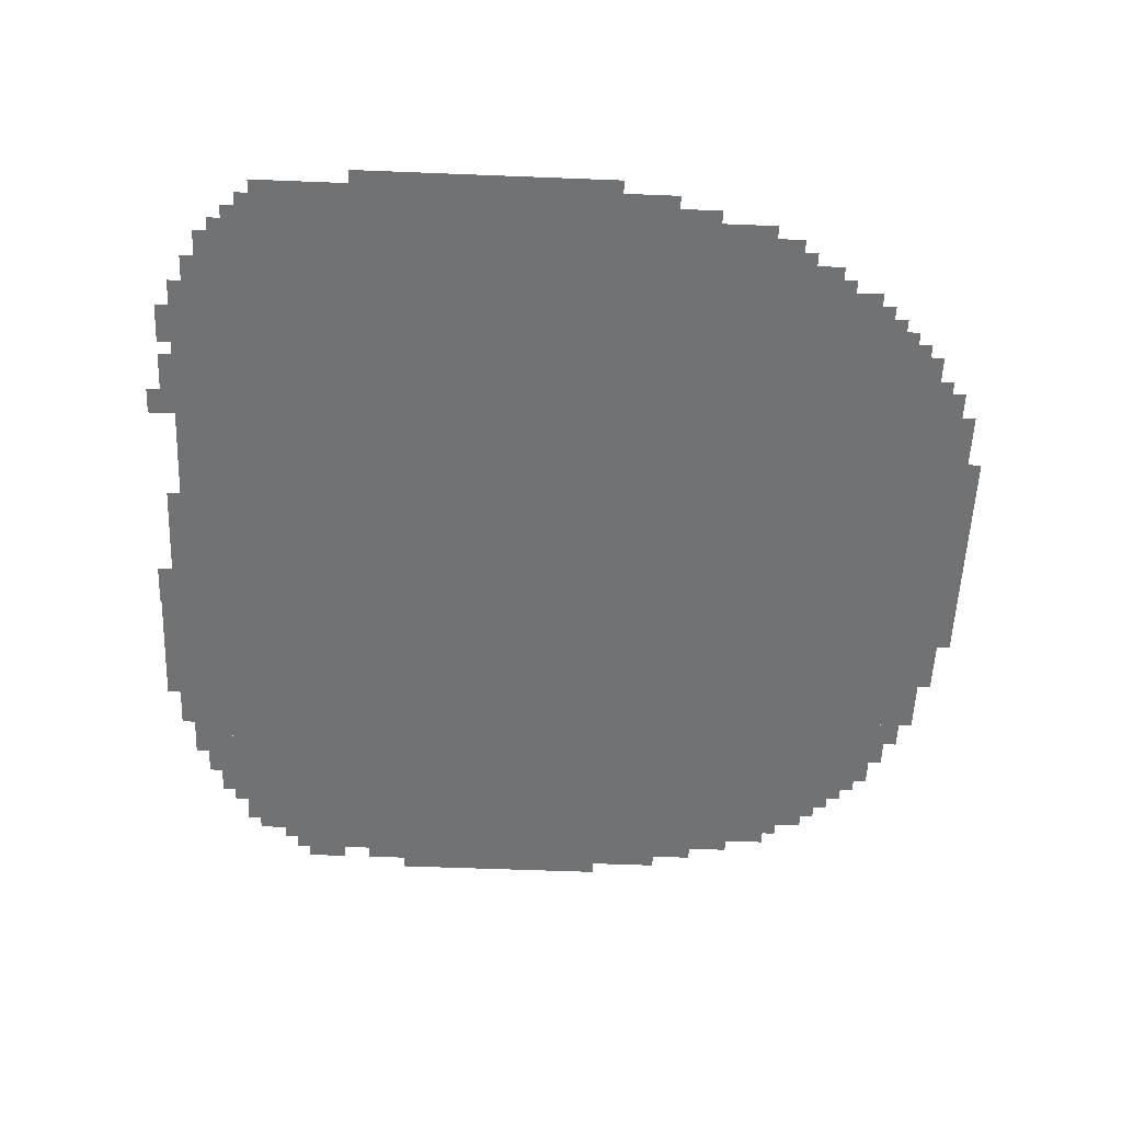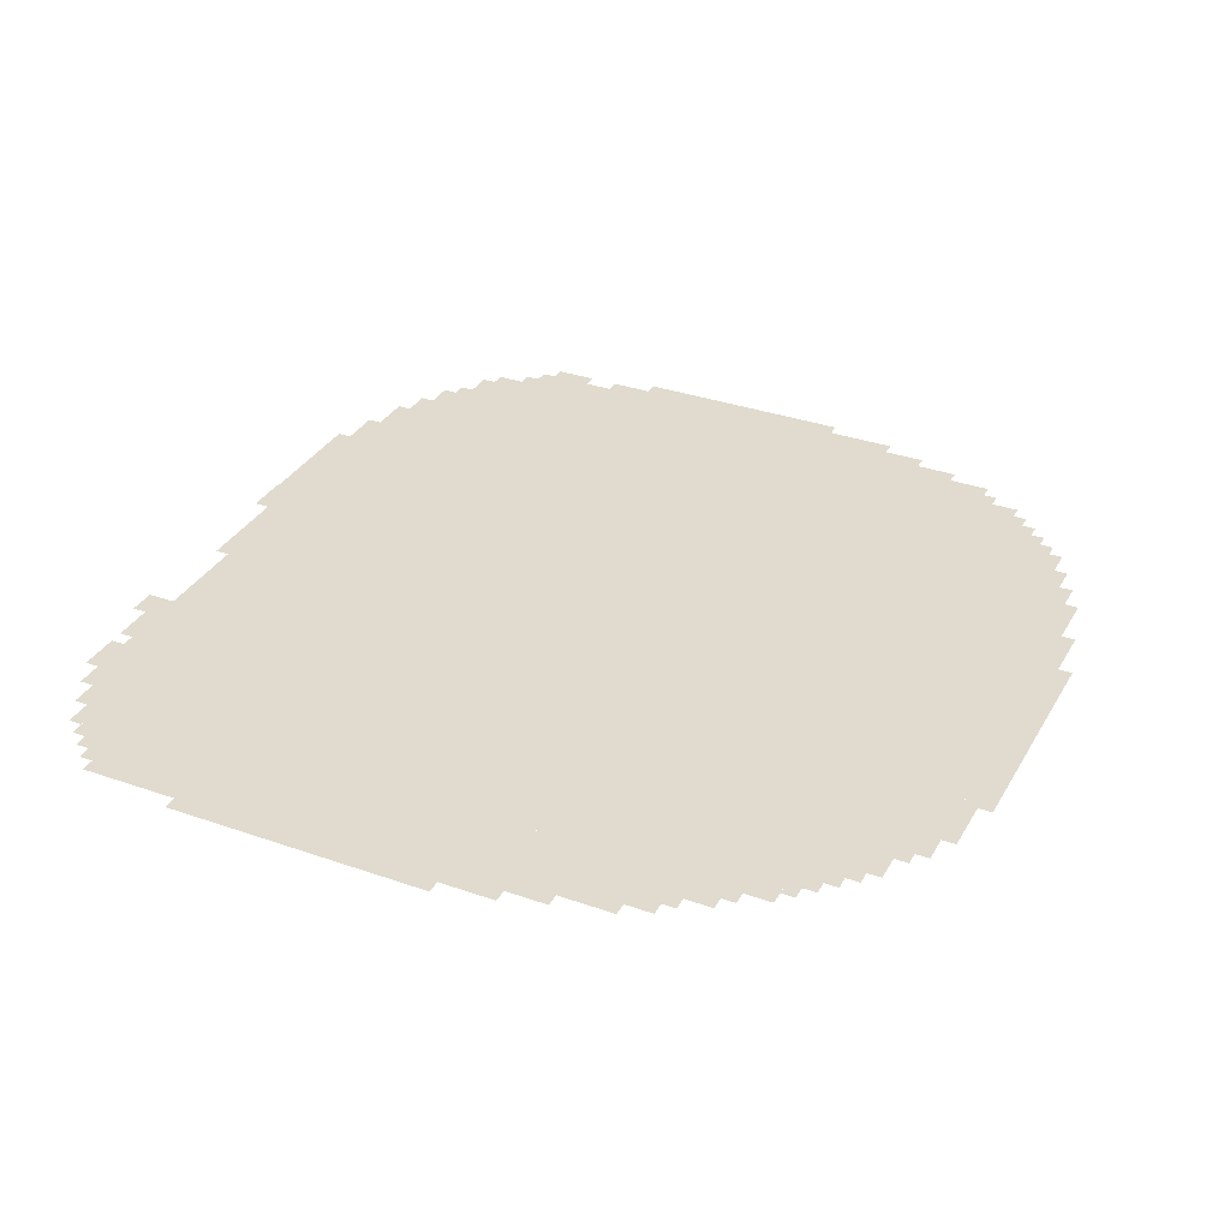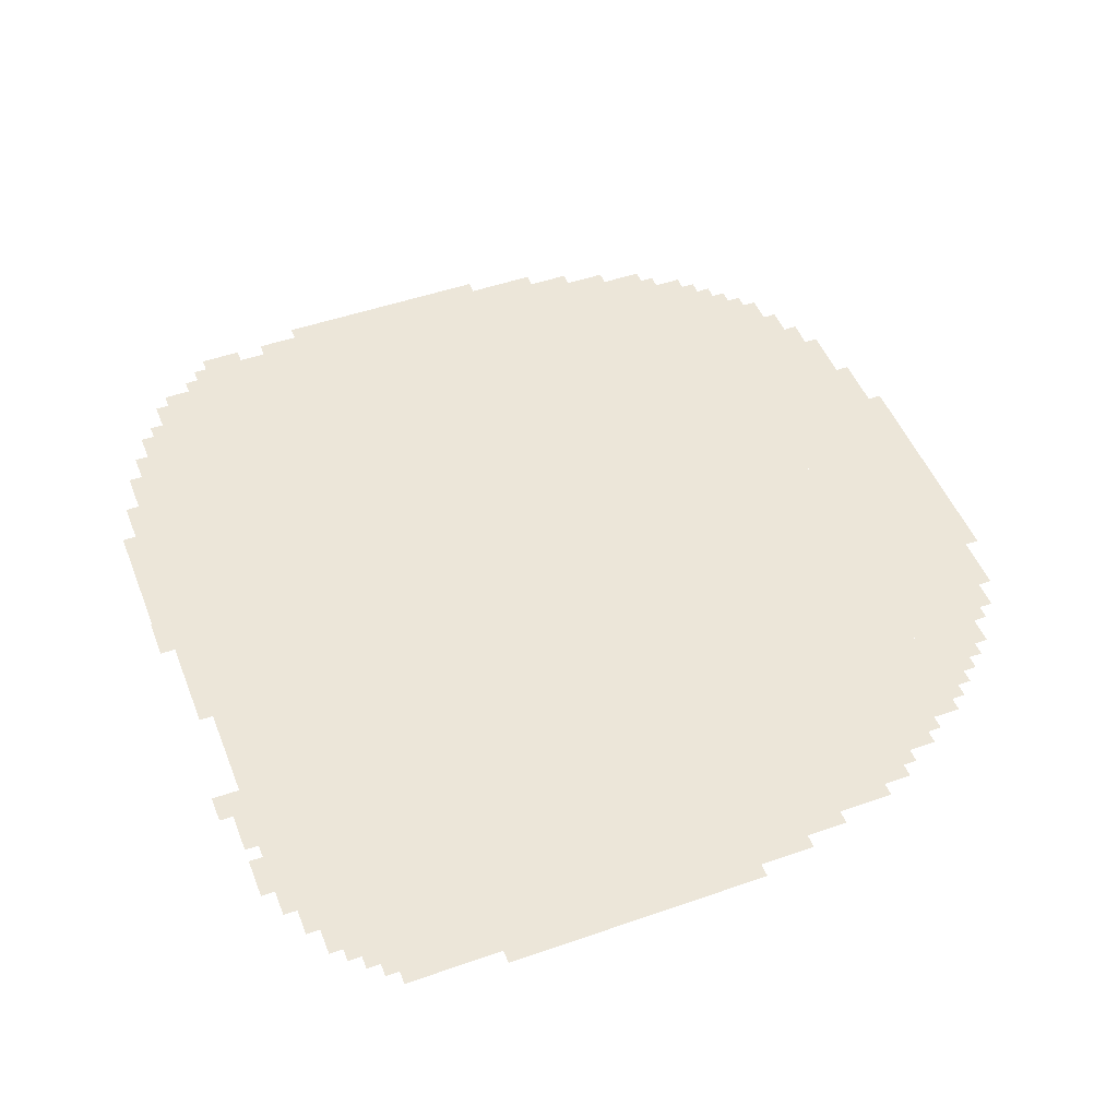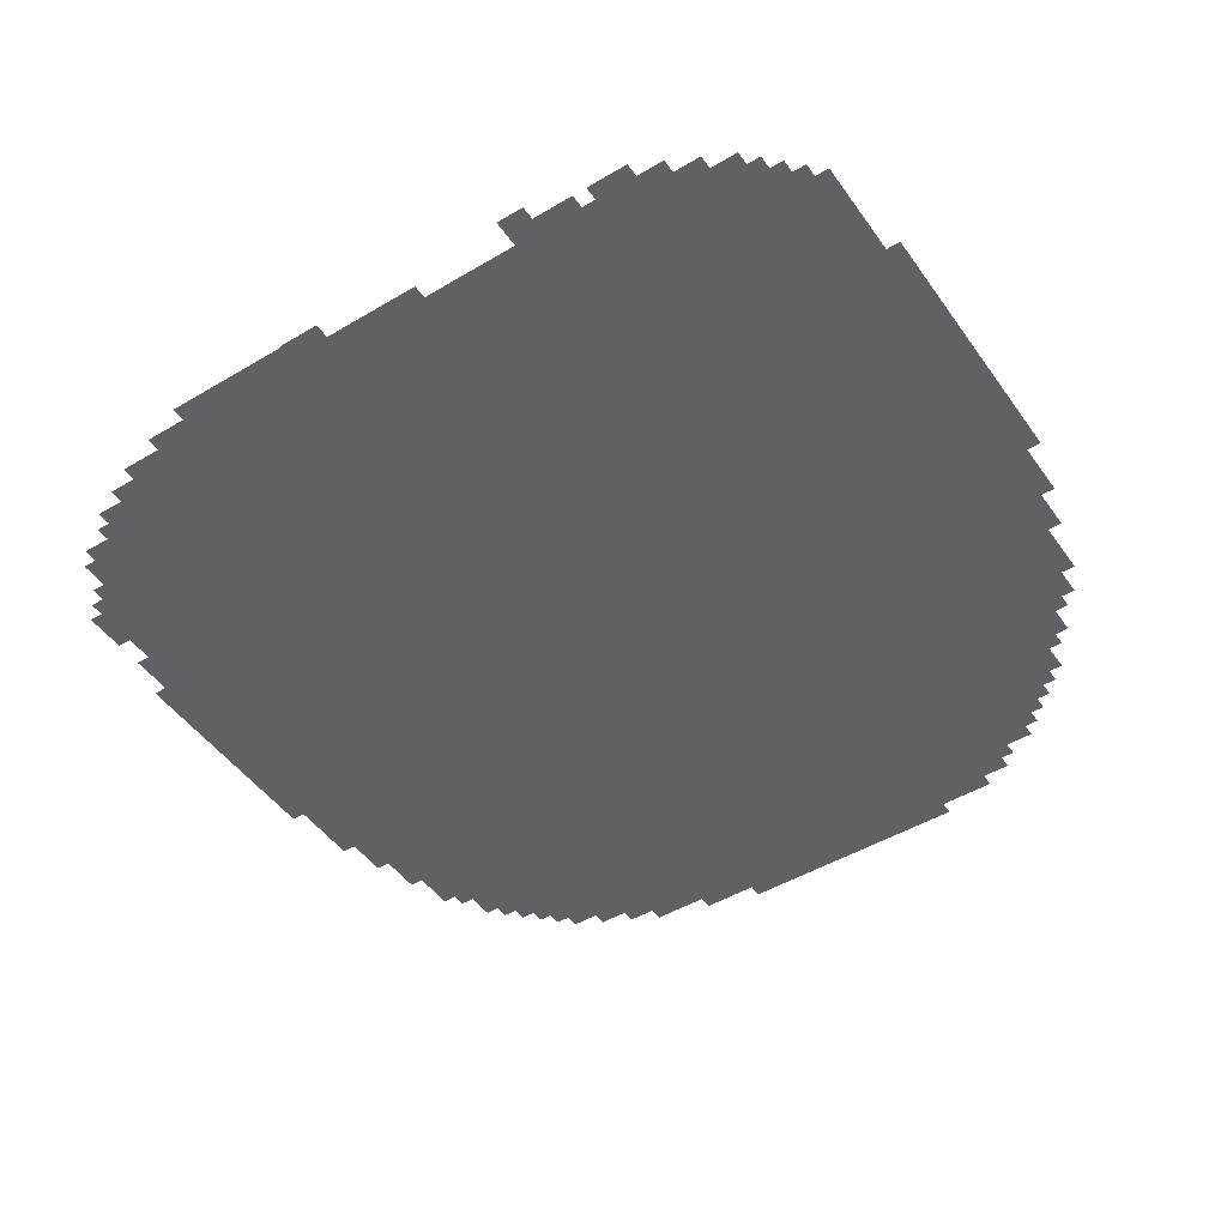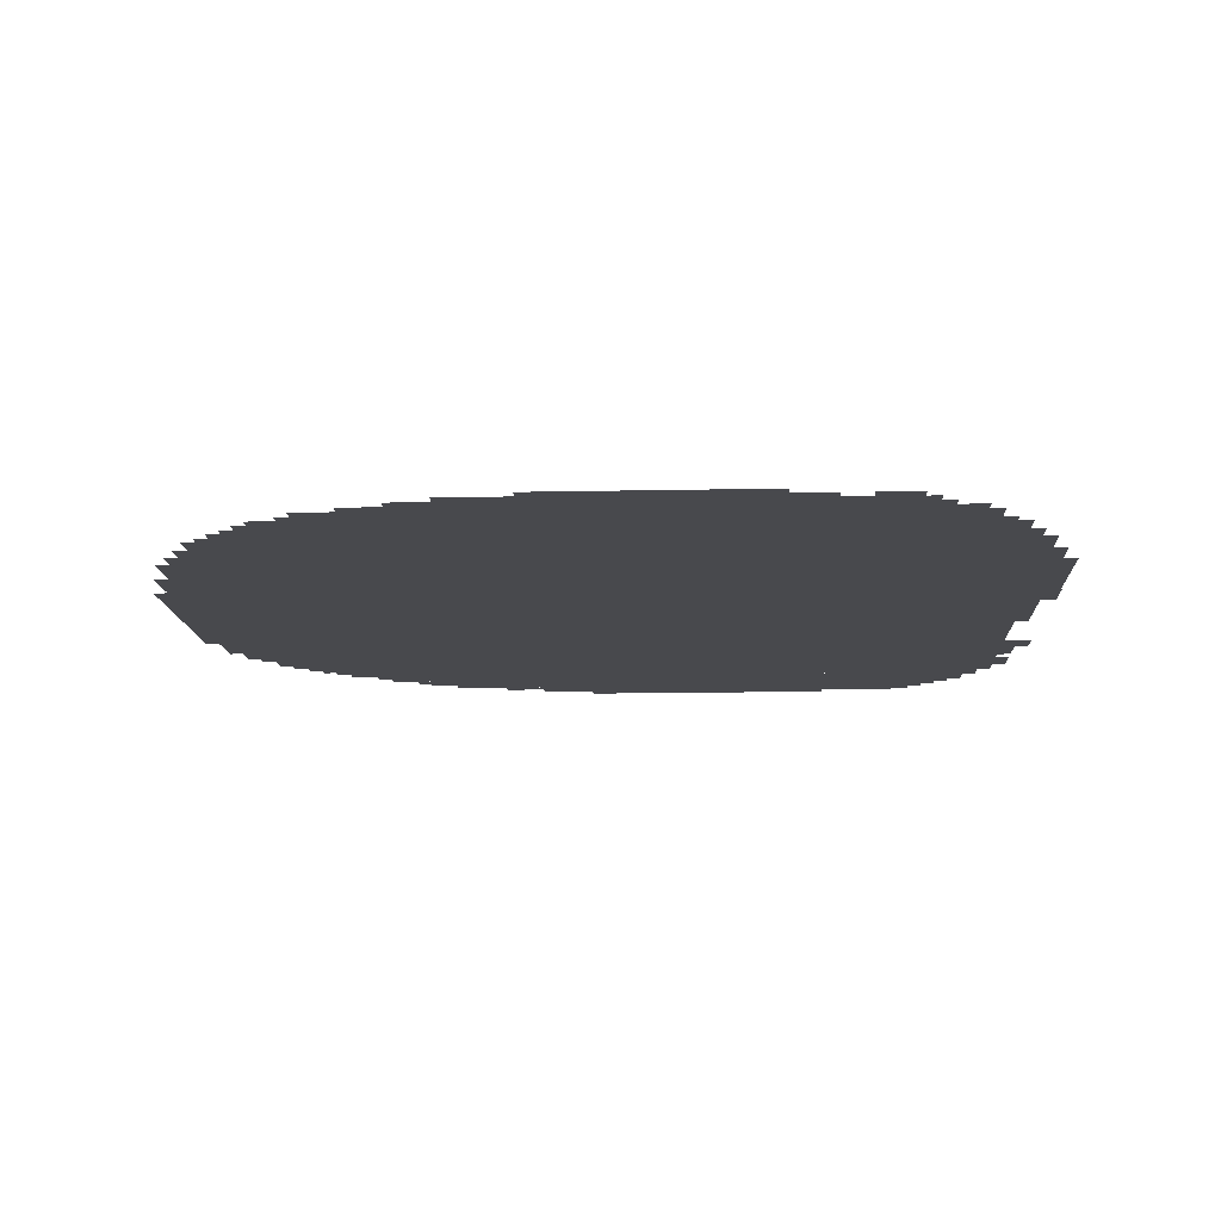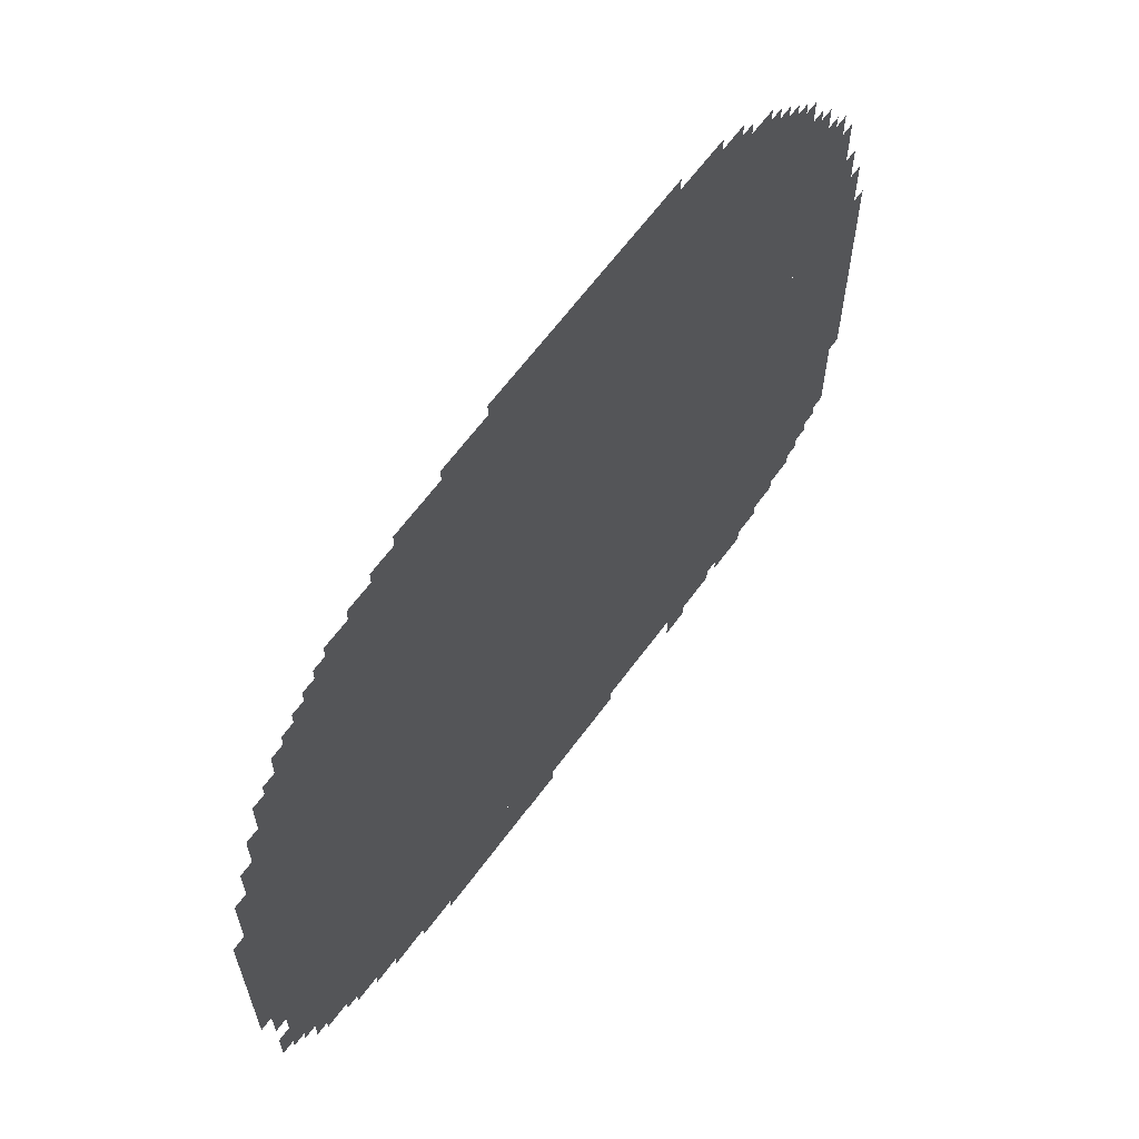
<metadata>
{"format":"obj","ext":"obj","renderer":"f3d","projection":"perspective","resolution":1024,"background":"white","views":[{"elev":-55.5,"azim":87.6,"up":"+Z"},{"elev":33.4,"azim":115.7,"up":"+Z"},{"elev":49.4,"azim":68.9,"up":"+Z"},{"elev":-47.9,"azim":33.7,"up":"+Z"},{"elev":-12.5,"azim":-87.1,"up":"+Z"},{"elev":64.4,"azim":-53.6,"up":"+Y"}]}
</metadata>
<code>
g feiyun_2-mesh
v -256 163 0
v -256 1699 0
v -1056 1699 0
v -1056 163 0
v -1056 163 0
v -1056 1699 0
v -1824 1699 0
v -1824 163 0
v -512 1699 0
v -512 1923 0
v -1024 1923 0
v -1024 1699 0
v -32 259 0
v -32 739 0
v -256 739 0
v -256 259 0
v -32 739 0
v -32 1219 0
v -256 1219 0
v -256 739 0
v -1024 1699 0
v -1024 1923 0
v -1504 1923 0
v -1504 1699 0
v -1824 835 0
v -1824 1379 0
v -1984 1379 0
v -1984 835 0
v -1824 323 0
v -1824 835 0
v -1984 835 0
v -1984 323 0
v -288 67 0
v -288 163 0
v -992 163 0
v -992 67 0
v -992 67 0
v -992 163 0
v -1664 163 0
v -1664 67 0
v -128 1219 0
v -128 1507 0
v -256 1507 0
v -256 1219 0
v -1504 1699 0
v -1504 1827 0
v -1696 1827 0
v -1696 1699 0
v -704 1923 0
v -704 1987 0
v -992 1987 0
v -992 1923 0
v -1824 1379 0
v -1824 1571 0
v -1920 1571 0
v -1920 1379 0
v -384 1699 0
v -384 1827 0
v -512 1827 0
v -512 1699 0
v -992 1923 0
v -992 1987 0
v -1248 1987 0
v -1248 1923 0
v -1984 867 0
v -1984 1123 0
v -2047 1123 0
v -2047 867 0
v -1984 611 0
v -1984 867 0
v -2047 867 0
v -2047 611 0
v -128 163 0
v -128 259 0
v -256 259 0
v -256 163 0
v -864 35 0
v -864 67 0
v -1216 67 0
v -1216 35 0
v -1216 35 0
v -1216 67 0
v -1568 67 0
v -1568 35 0
v 0 771 0
v 0 1091 0
v -32 1091 0
v -32 771 0
v 0 483 0
v 0 771 0
v -32 771 0
v -32 483 0
v -1824 195 0
v -1824 323 0
v -1888 323 0
v -1888 195 0
v -192 1507 0
v -192 1603 0
v -256 1603 0
v -256 1507 0
v -1088 3 0
v -1088 35 0
v -1280 35 0
v -1280 3 0
v -1280 3 0
v -1280 35 0
v -1472 35 0
v -1472 3 0
v -1504 1827 0
v -1504 1891 0
v -1568 1891 0
v -1568 1827 0
v -320 1699 0
v -320 1763 0
v -384 1763 0
v -384 1699 0
v -1664 99 0
v -1664 163 0
v -1728 163 0
v -1728 99 0
v -1696 1699 0
v -1696 1763 0
v -1760 1763 0
v -1760 1699 0
v -96 1315 0
v -96 1443 0
v -128 1443 0
v -128 1315 0
v -1984 1187 0
v -1984 1283 0
v -2016 1283 0
v -2016 1187 0
v -96 1219 0
v -96 1315 0
v -128 1315 0
v -128 1219 0
v -480 35 0
v -480 67 0
v -576 67 0
v -576 35 0
v -1984 387 0
v -1984 451 0
v -2016 451 0
v -2016 387 0
v -1888 259 0
v -1888 323 0
v -1920 323 0
v -1920 259 0
v -1920 1411 0
v -1920 1475 0
v -1952 1475 0
v -1952 1411 0
v -64 1251 0
v -64 1315 0
v -96 1315 0
v -96 1251 0
v -1984 547 0
v -1984 611 0
v -2016 611 0
v -2016 547 0
v -352 35 0
v -352 67 0
v -416 67 0
v -416 35 0
v -1568 1827 0
v -1568 1859 0
v -1632 1859 0
v -1632 1827 0
v -64 227 0
v -64 259 0
v -128 259 0
v -128 227 0
v -1728 131 0
v -1728 163 0
v -1792 163 0
v -1792 131 0
v -576 3 0
v -576 35 0
v -640 35 0
v -640 3 0
v -224 99 0
v -224 131 0
v -288 131 0
v -288 99 0
v -1088 0 0
v -1088 3 0
v -1152 3 0
v -1152 0 0
v -160 131 0
v -160 163 0
v -224 163 0
v -224 131 0
v -576 35 0
v -576 67 0
v -640 67 0
v -640 35 0
v -224 131 0
v -224 163 0
v -288 163 0
v -288 131 0
v -1984 1123 0
v -1984 1187 0
v -2016 1187 0
v -2016 1123 0
v -576 1923 0
v -576 1955 0
v -640 1955 0
v -640 1923 0
v -640 1923 0
v -640 1955 0
v -704 1955 0
v -704 1923 0
v -1248 1923 0
v -1248 1955 0
v -1312 1955 0
v -1312 1923 0
v -1824 1603 0
v -1824 1667 0
v -1856 1667 0
v -1856 1603 0
v -416 1827 0
v -416 1859 0
v -480 1859 0
v -480 1827 0
v -1312 1923 0
v -1312 1955 0
v -1376 1955 0
v -1376 1923 0
v -352 1763 0
v -352 1795 0
v -384 1795 0
v -384 1763 0
v -1760 1699 0
v -1760 1731 0
v -1792 1731 0
v -1792 1699 0
v -96 195 0
v -96 227 0
v -128 227 0
v -128 195 0
v -1696 1763 0
v -1696 1795 0
v -1728 1795 0
v -1728 1763 0
v -1856 1571 0
v -1856 1603 0
v -1888 1603 0
v -1888 1571 0
v -224 1603 0
v -224 1635 0
v -256 1635 0
v -256 1603 0
v -160 1507 0
v -160 1539 0
v -192 1539 0
v -192 1507 0
v -1920 291 0
v -1920 323 0
v -1952 323 0
v -1952 291 0
v -288 1699 0
v -288 1731 0
v -320 1731 0
v -320 1699 0
v -480 1859 0
v -480 1891 0
v -512 1891 0
v -512 1859 0
v -480 1827 0
v -480 1859 0
v -512 1859 0
v -512 1827 0
v -1984 515 0
v -1984 547 0
v -2016 547 0
v -2016 515 0
v -1920 1379 0
v -1920 1411 0
v -1952 1411 0
v -1952 1379 0
v -64 1219 0
v -64 1251 0
v -96 1251 0
v -96 1219 0
v -1984 355 0
v -1984 387 0
v -2016 387 0
v -2016 355 0
v -1152 0 0
v -1152 3 0
v -1184 3 0
v -1184 0 0
v -1824 1571 0
v -1824 1603 0
v -1856 1603 0
v -1856 1571 0
v -1888 227 0
v -1888 259 0
v -1920 259 0
v -1920 227 0
v -416 35 0
v -416 67 0
v -448 67 0
v -448 35 0
g feiyun_2-mesh_0
f 3 2 1
f 1 4 3
f 7 6 5
f 5 8 7
f 11 10 9
f 9 12 11
f 15 14 13
f 13 16 15
f 19 18 17
f 17 20 19
f 23 22 21
f 21 24 23
f 27 26 25
f 25 28 27
f 31 30 29
f 29 32 31
f 35 34 33
f 33 36 35
f 39 38 37
f 37 40 39
f 43 42 41
f 41 44 43
f 47 46 45
f 45 48 47
f 51 50 49
f 49 52 51
f 55 54 53
f 53 56 55
f 59 58 57
f 57 60 59
f 63 62 61
f 61 64 63
f 67 66 65
f 65 68 67
f 71 70 69
f 69 72 71
f 75 74 73
f 73 76 75
f 79 78 77
f 77 80 79
f 83 82 81
f 81 84 83
f 87 86 85
f 85 88 87
f 91 90 89
f 89 92 91
f 95 94 93
f 93 96 95
f 99 98 97
f 97 100 99
f 103 102 101
f 101 104 103
f 107 106 105
f 105 108 107
f 111 110 109
f 109 112 111
f 115 114 113
f 113 116 115
f 119 118 117
f 117 120 119
f 123 122 121
f 121 124 123
f 127 126 125
f 125 128 127
f 131 130 129
f 129 132 131
f 135 134 133
f 133 136 135
f 139 138 137
f 137 140 139
f 143 142 141
f 141 144 143
f 147 146 145
f 145 148 147
f 151 150 149
f 149 152 151
f 155 154 153
f 153 156 155
f 159 158 157
f 157 160 159
f 163 162 161
f 161 164 163
f 167 166 165
f 165 168 167
f 171 170 169
f 169 172 171
f 175 174 173
f 173 176 175
f 179 178 177
f 177 180 179
f 183 182 181
f 181 184 183
f 187 186 185
f 185 188 187
f 191 190 189
f 189 192 191
f 195 194 193
f 193 196 195
f 199 198 197
f 197 200 199
f 203 202 201
f 201 204 203
f 207 206 205
f 205 208 207
f 211 210 209
f 209 212 211
f 215 214 213
f 213 216 215
f 219 218 217
f 217 220 219
f 223 222 221
f 221 224 223
f 227 226 225
f 225 228 227
f 231 230 229
f 229 232 231
f 235 234 233
f 233 236 235
f 239 238 237
f 237 240 239
f 243 242 241
f 241 244 243
f 247 246 245
f 245 248 247
f 251 250 249
f 249 252 251
f 255 254 253
f 253 256 255
f 259 258 257
f 257 260 259
f 263 262 261
f 261 264 263
f 267 266 265
f 265 268 267
f 271 270 269
f 269 272 271
f 275 274 273
f 273 276 275
f 279 278 277
f 277 280 279
f 283 282 281
f 281 284 283
f 287 286 285
f 285 288 287
f 291 290 289
f 289 292 291
f 295 294 293
f 293 296 295
f 299 298 297
f 297 300 299
f 303 302 301
f 301 304 303

</code>
